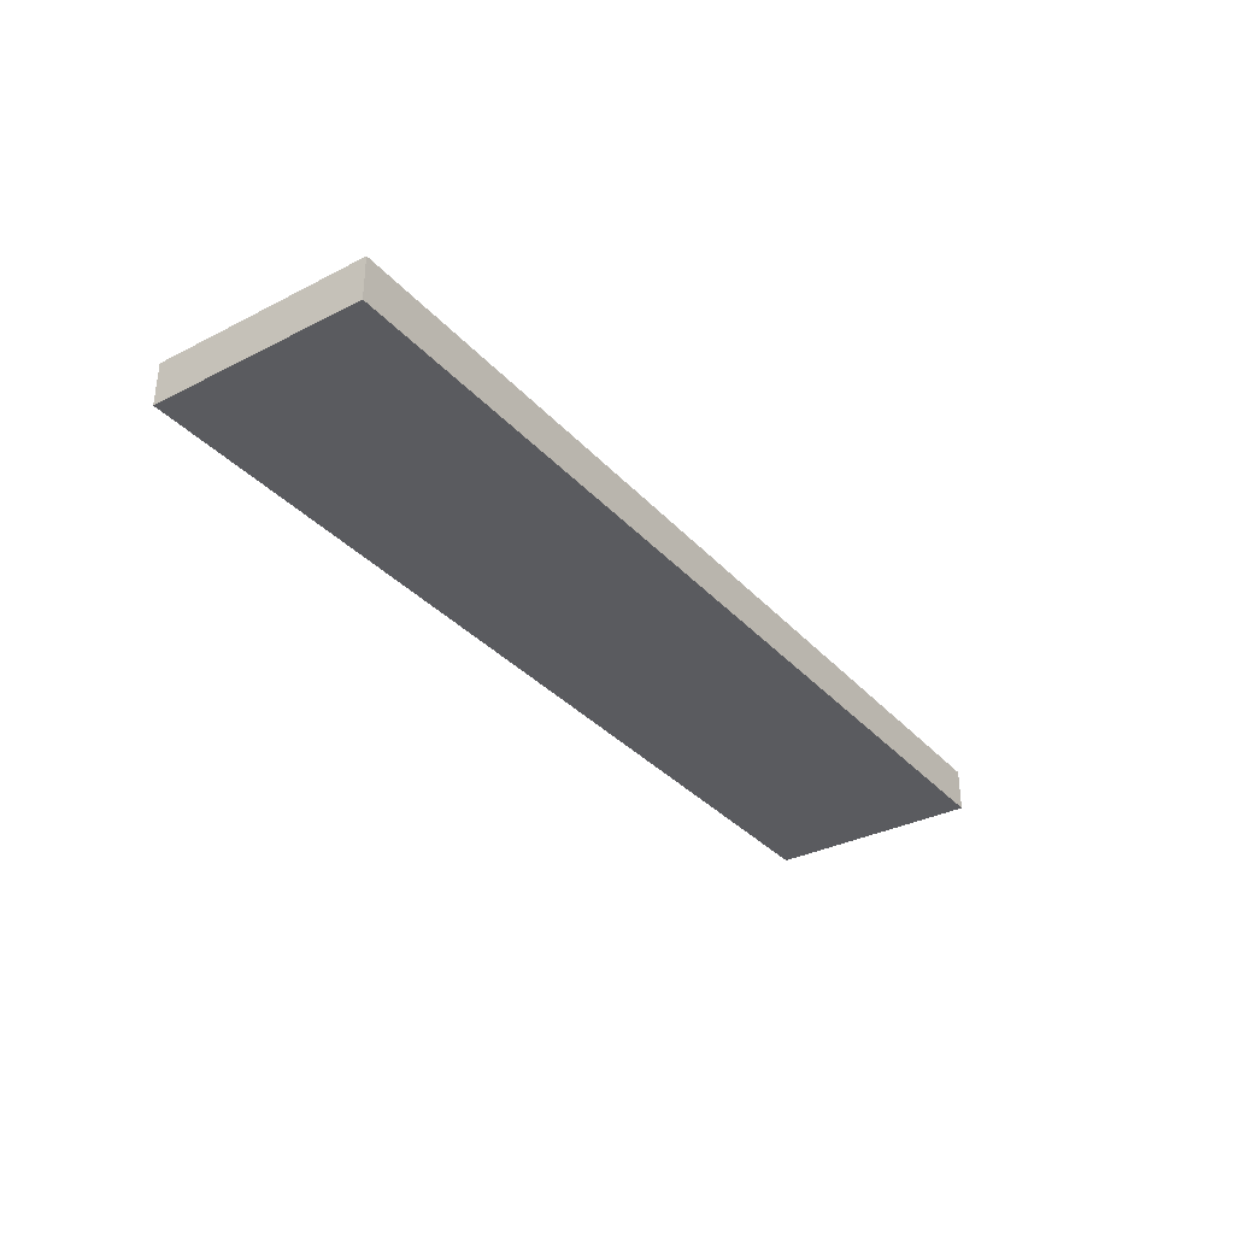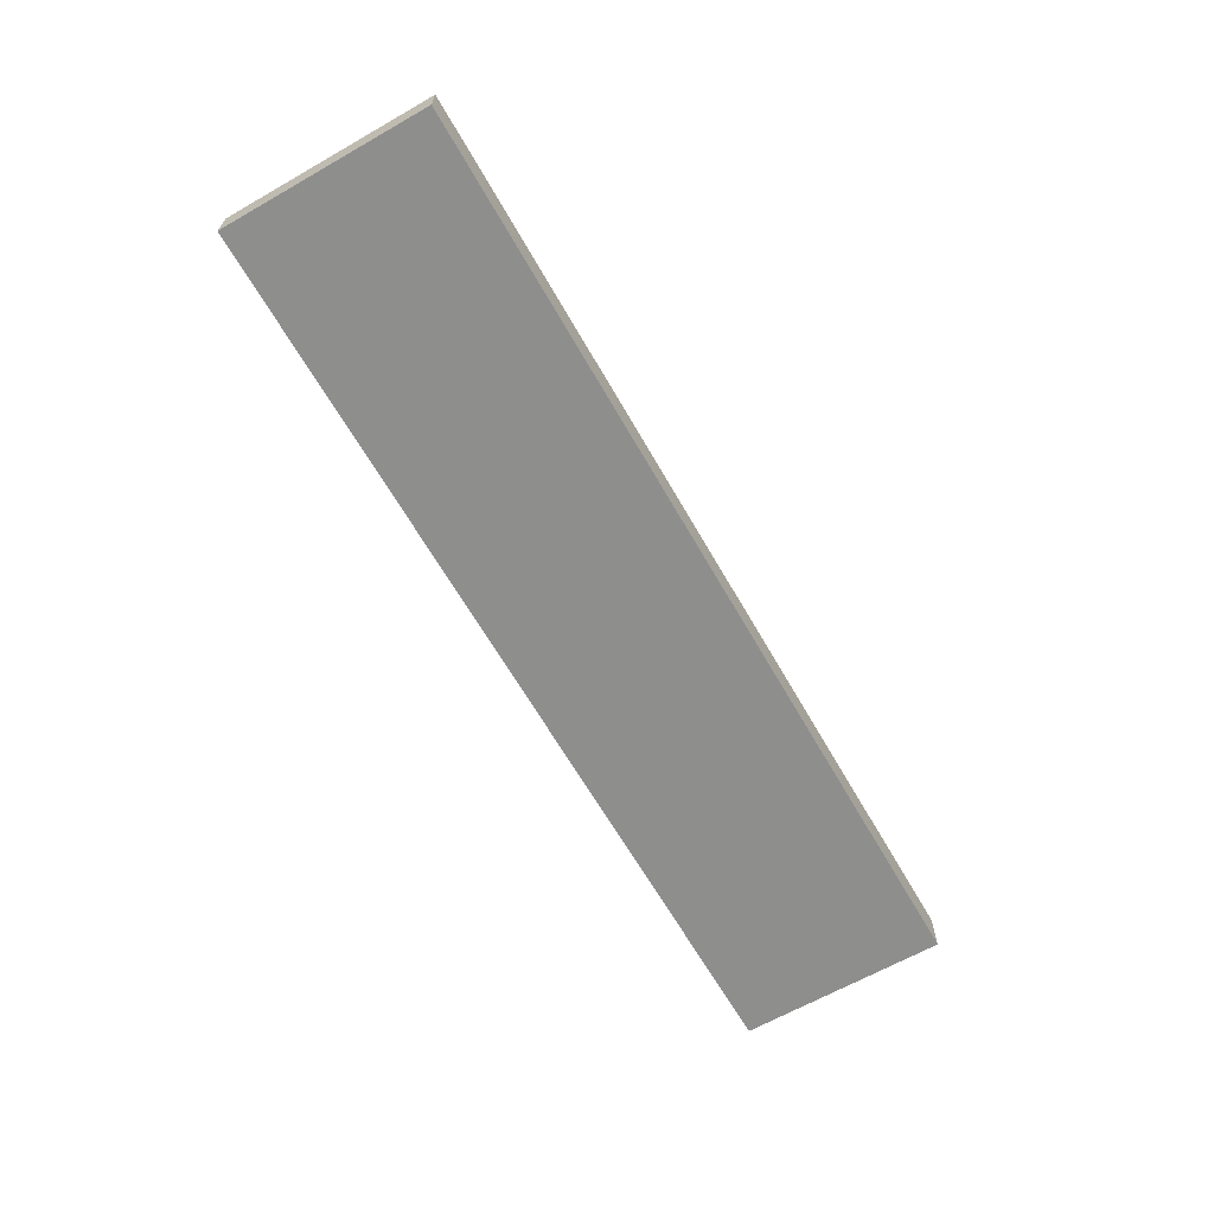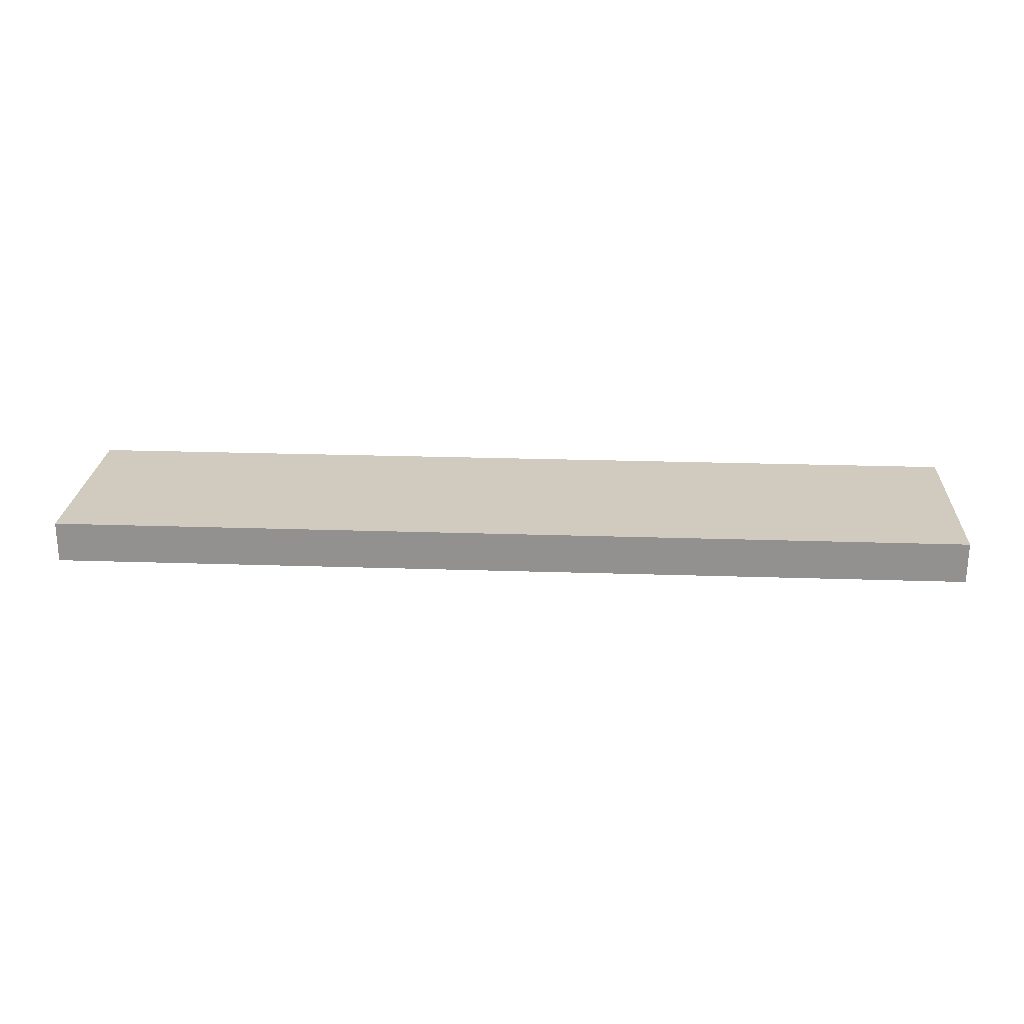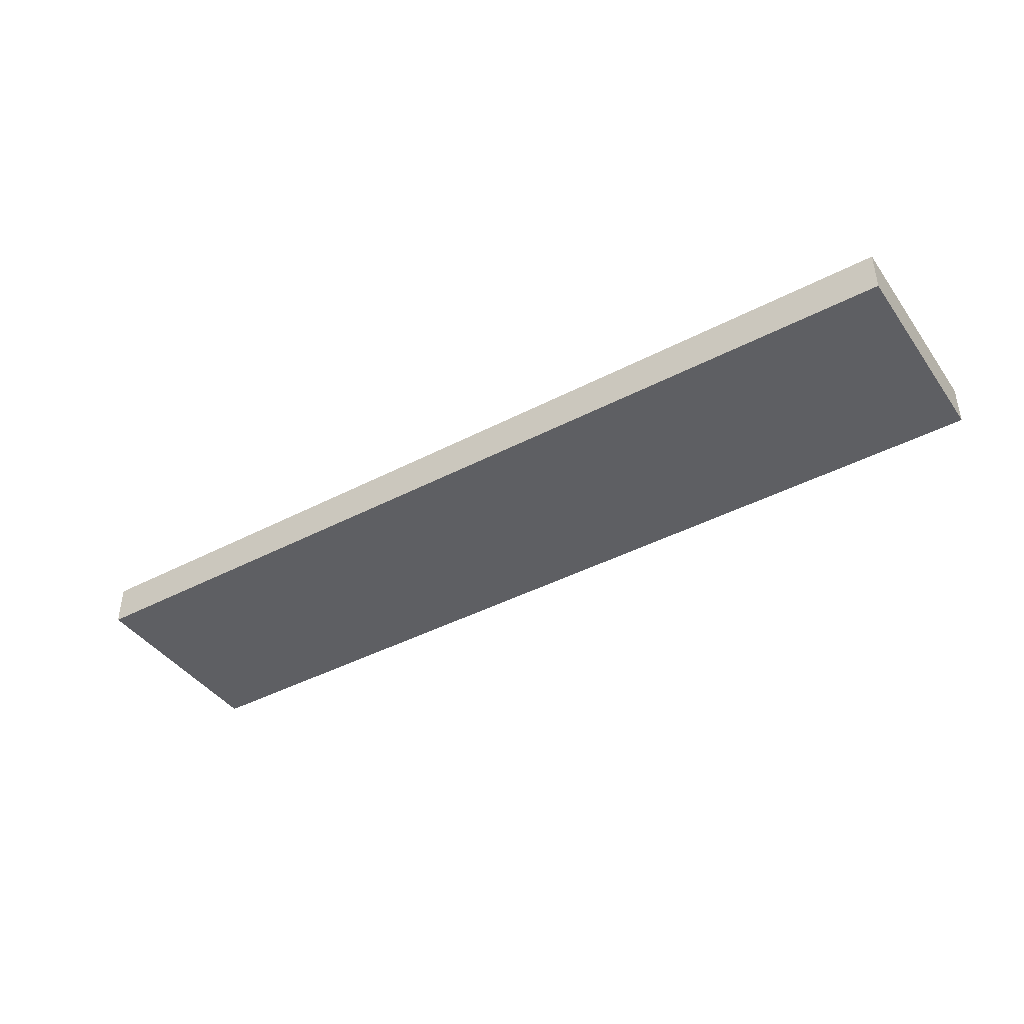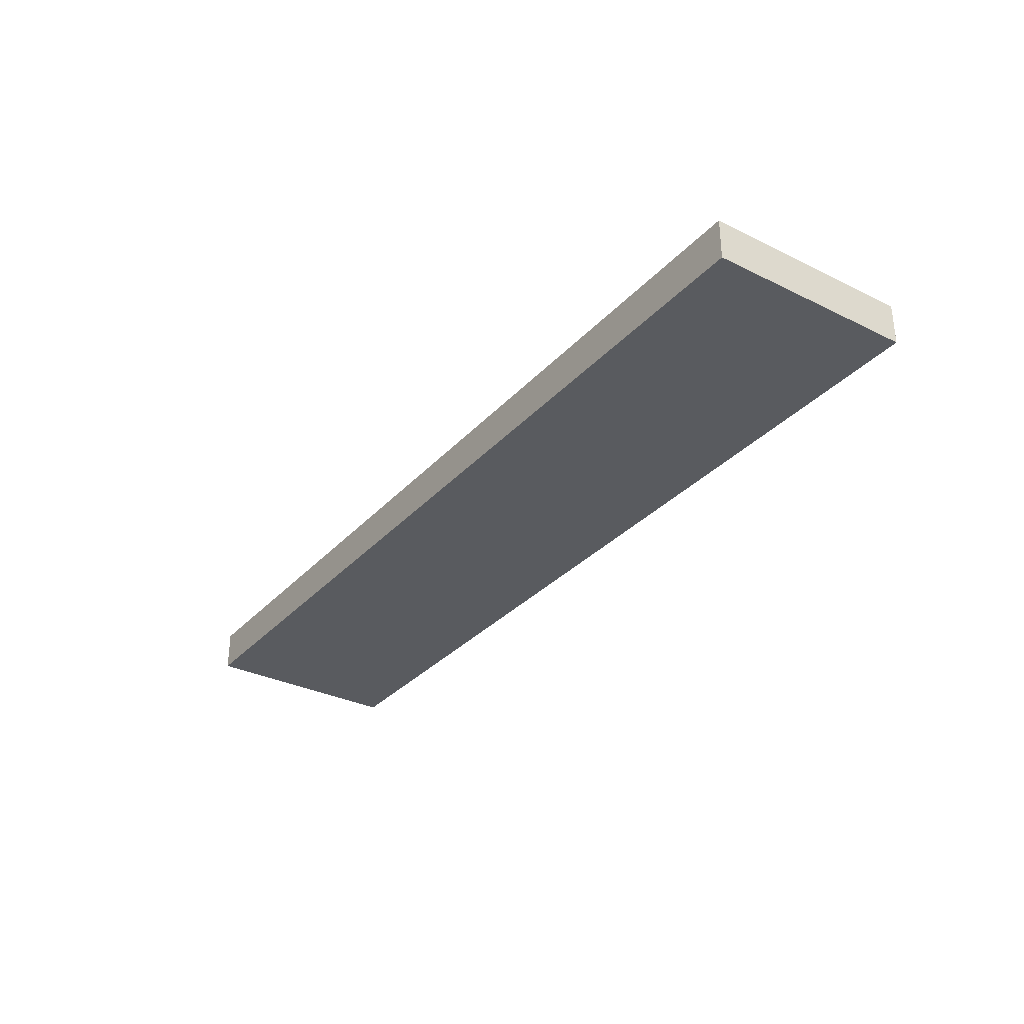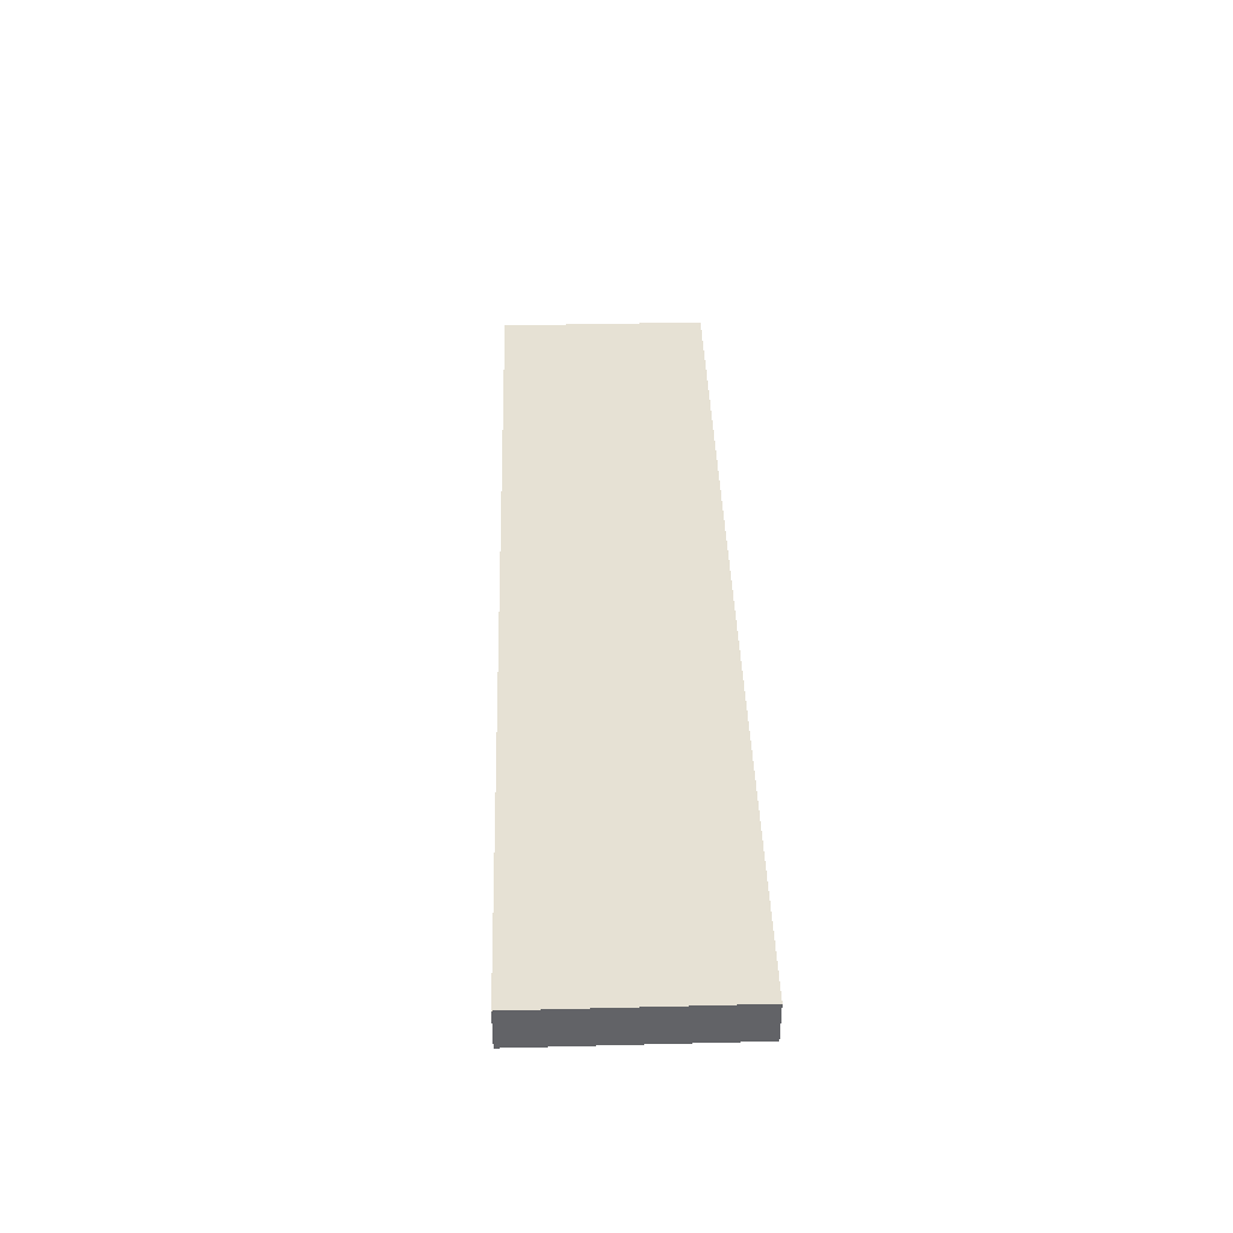
<metadata>
{"format":"obj","ext":"obj","renderer":"f3d","projection":"perspective","resolution":1024,"background":"white","views":[{"elev":-33.3,"azim":-55.2,"up":"+Y"},{"elev":-64.9,"azim":-60.2,"up":"+Y"},{"elev":23.5,"azim":3.2,"up":"+Y"},{"elev":-41.6,"azim":32.4,"up":"+Y"},{"elev":-32.0,"azim":-124.6,"up":"+Y"},{"elev":39.3,"azim":88.2,"up":"+Y"}]}
</metadata>
<code>
o 9918
v 2246 1852 10.3
v 2246 1852 10.3
v 2247 1852 10.3
v 2246 1852 10.55
v 2246 1852 10.55
v 2246 1852 10.55
v 2246 1852 10.3
v 2247 1852 10.3
v 2247 1852 10.3
v 2247 1852 10.55
v 2247 1852 10.3
v 2246 1852 10.55
v 2247 1852 10.55
v 2246 1852 10.55
v 2247 1852 10.55
v 2247 1852 10.55
v 2246 1852 10.3
v 2246 1852 10.55
v 2247 1852 10.3
v 2247 1852 10.55
v 2247 1852 10.55
v 2246 1852 10.3
v 2246 1852 10.55
v 2247 1852 10.55
v 2247 1852 10.3
v 2247 1852 10.3
v 2247 1852 10.55
v 2247 1852 10.3
v 2246 1852 10.3
f 1 2 3
f 1 4 5
f 6 2 7
f 8 9 7
f 10 7 11
f 12 13 14
f 14 15 16
f 17 15 18
f 19 20 21
f 22 23 20
f 24 25 26
f 27 28 29

</code>
